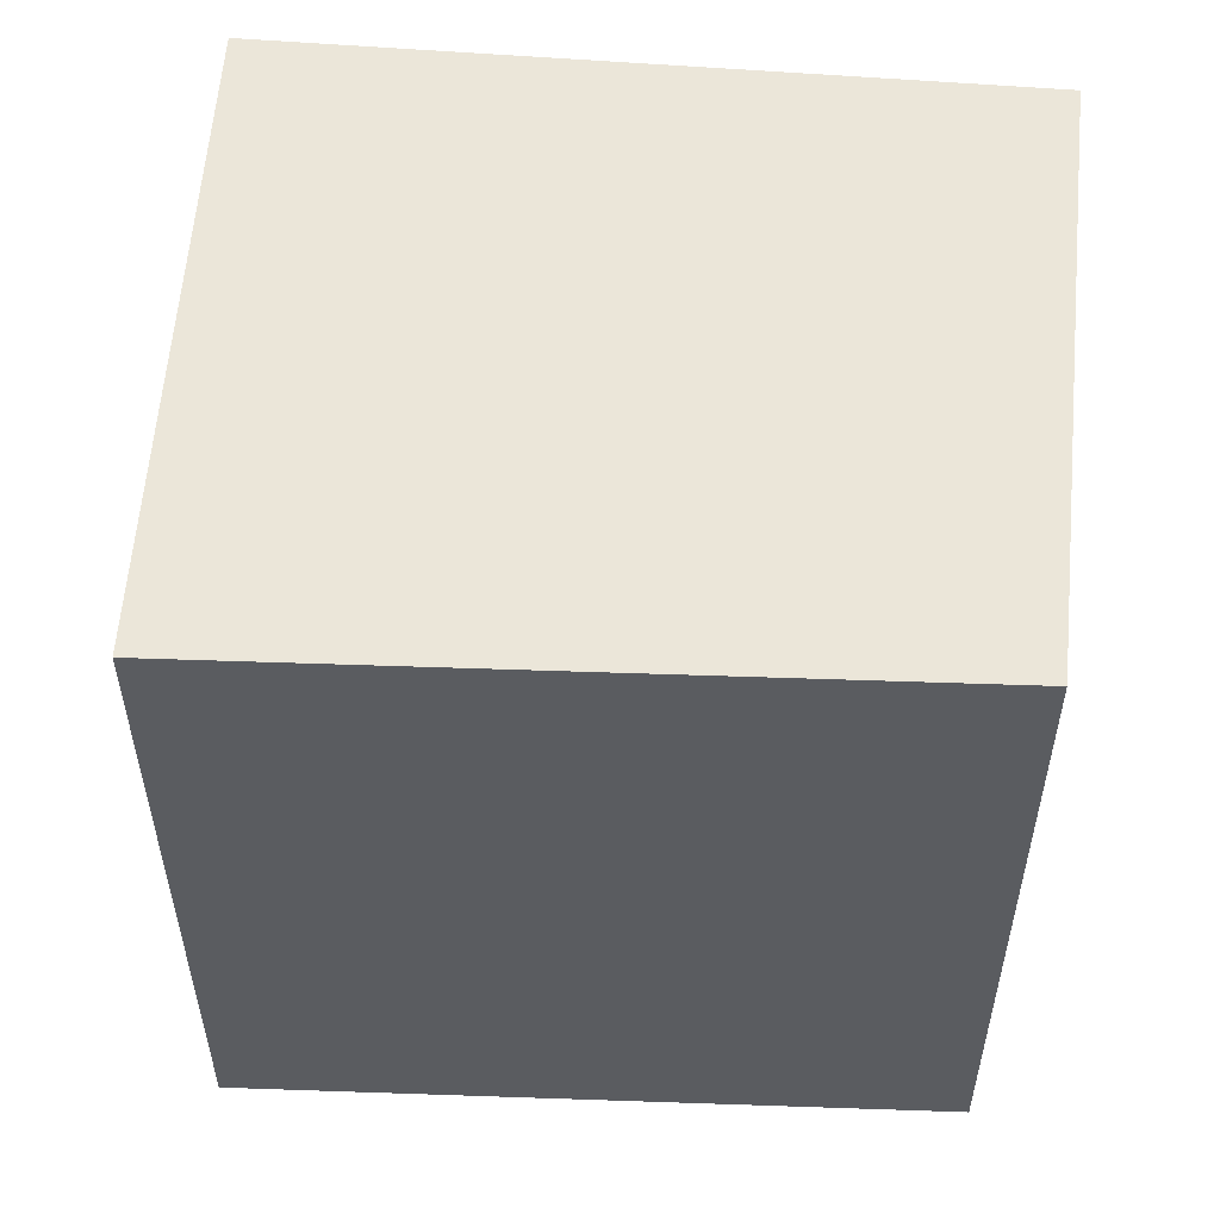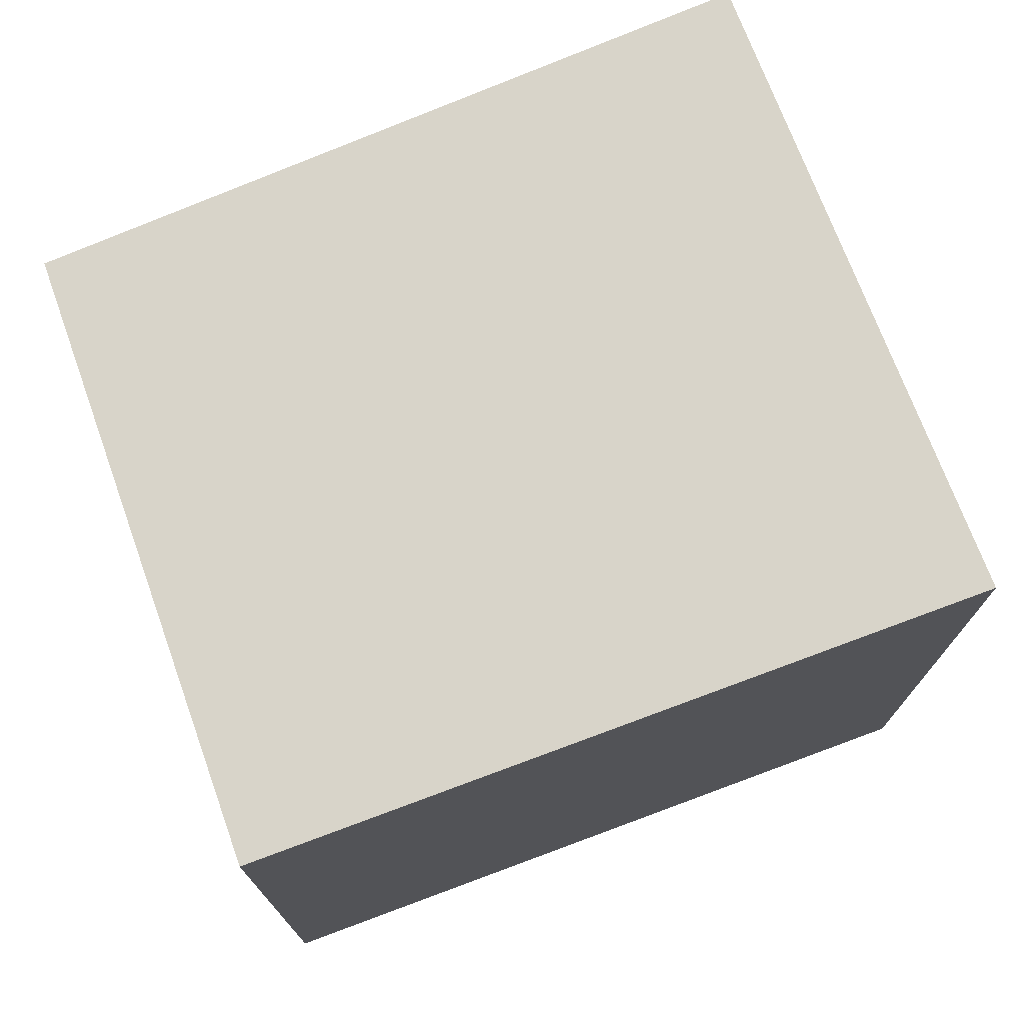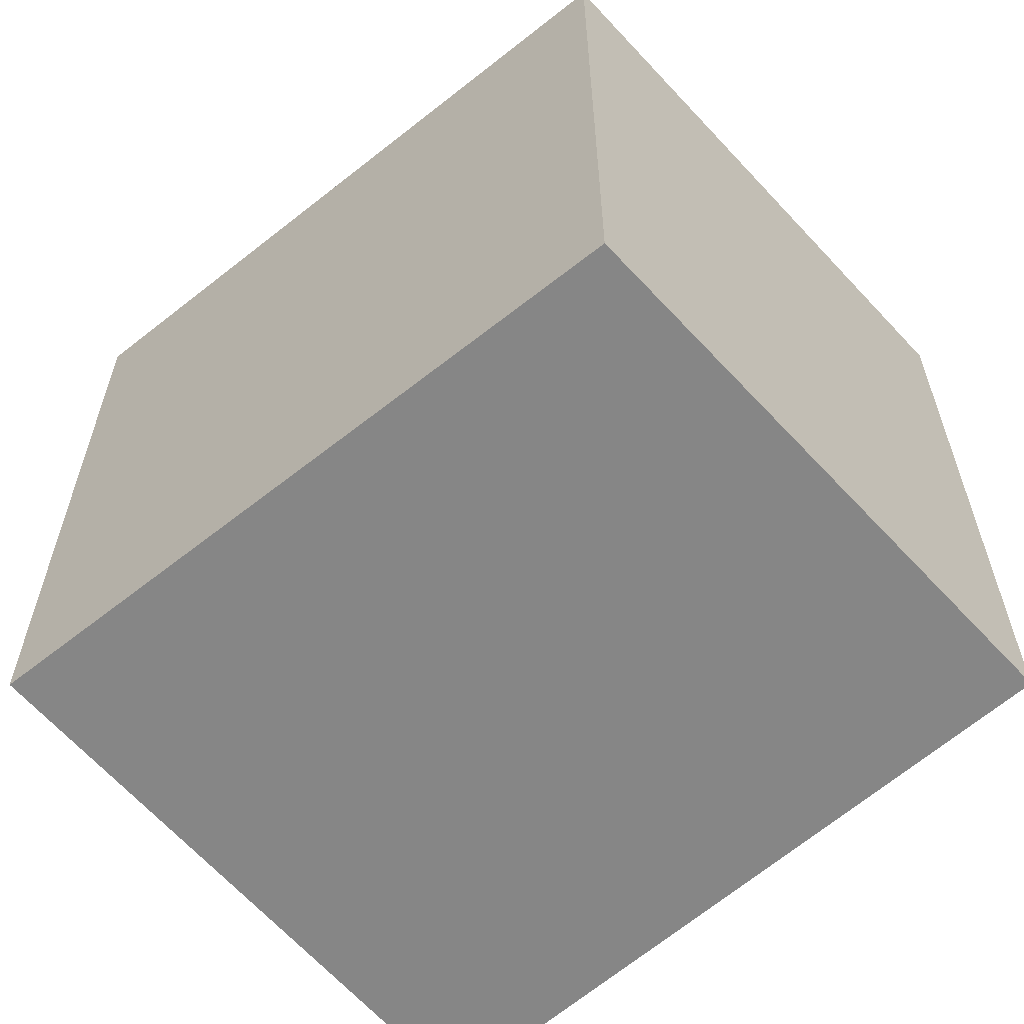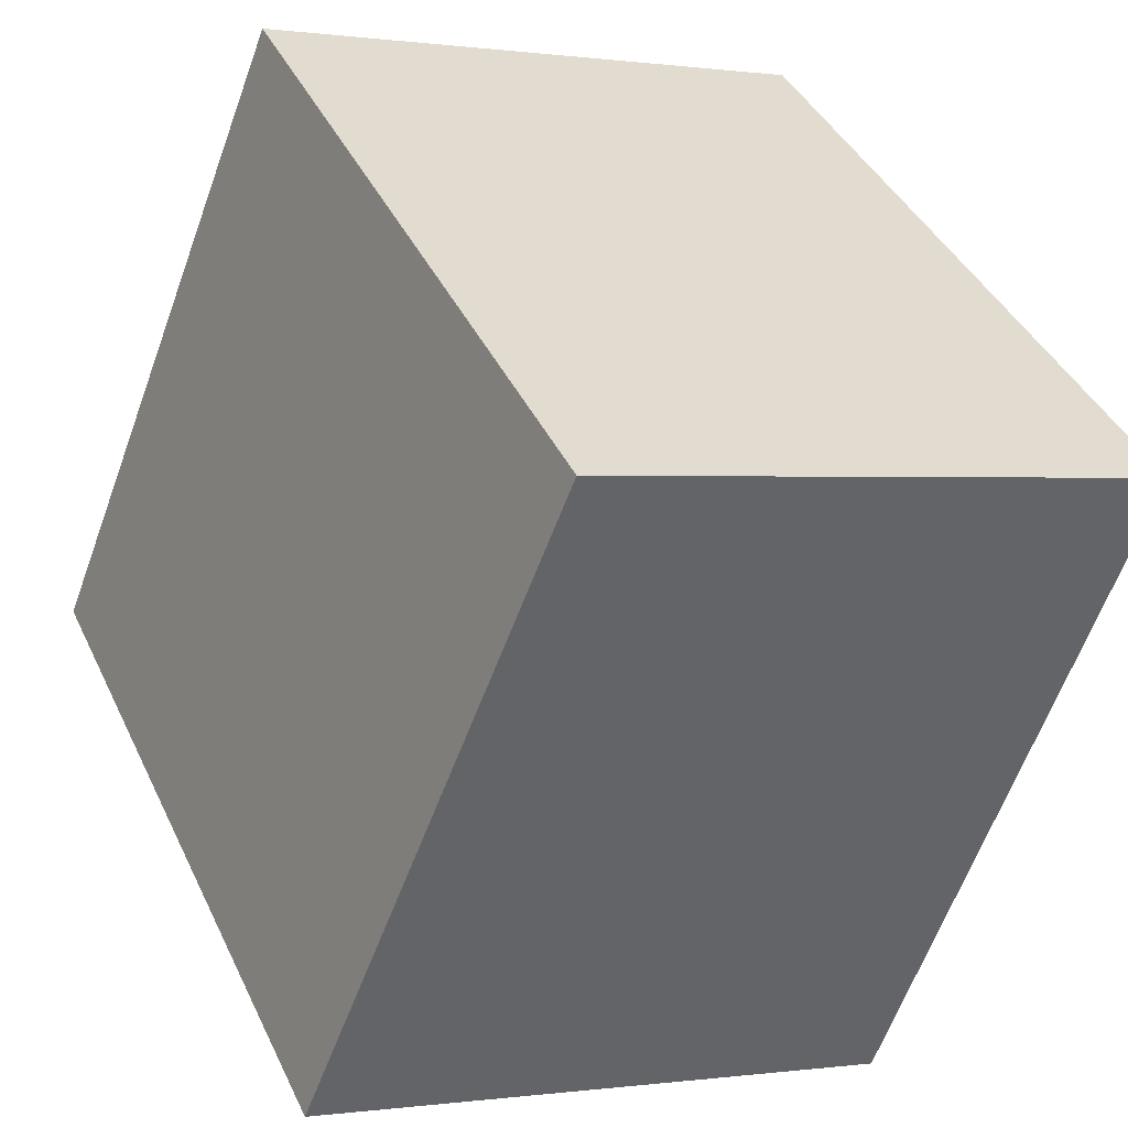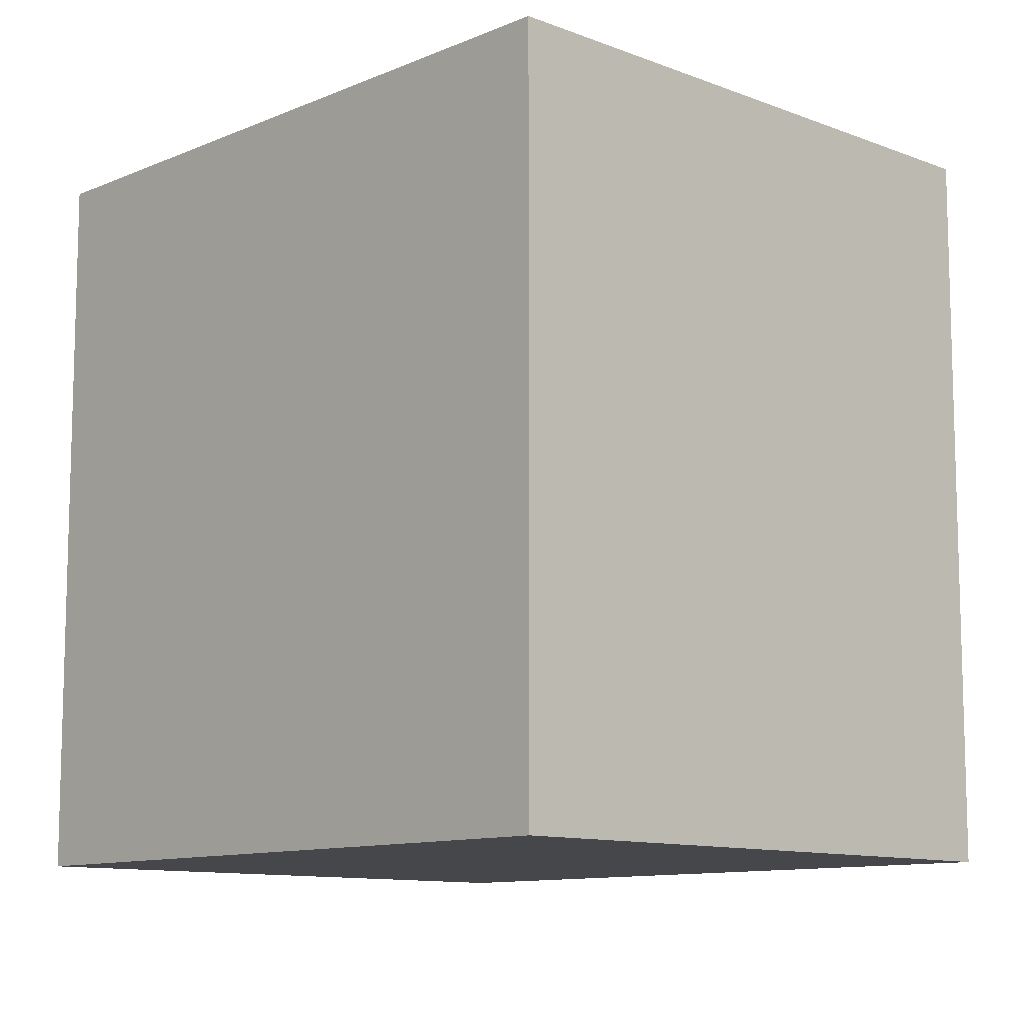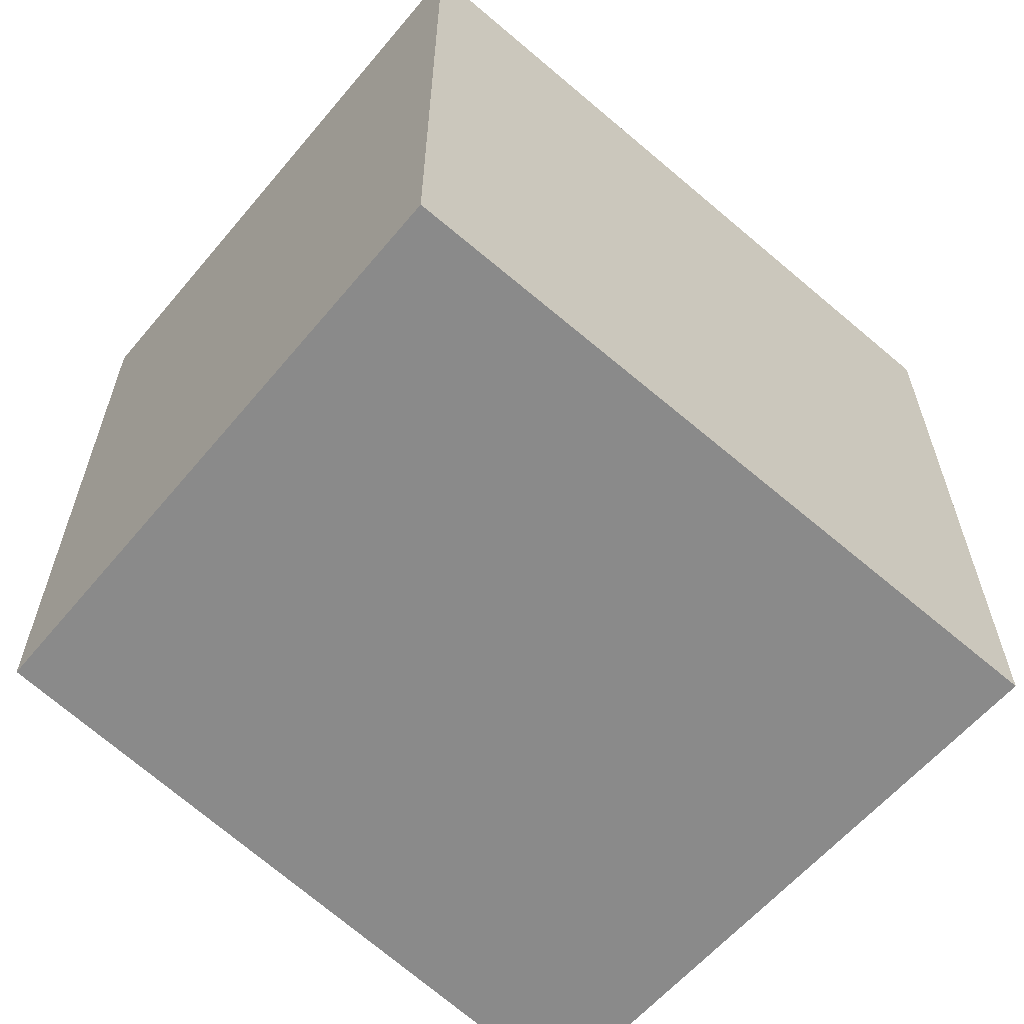
<metadata>
{"format":"obj","ext":"obj","renderer":"f3d","projection":"perspective","resolution":1024,"background":"white","views":[{"elev":56.1,"azim":-65.9,"up":"+Y"},{"elev":75.3,"azim":88.9,"up":"+Y"},{"elev":-62.2,"azim":-29.1,"up":"+Y"},{"elev":40.8,"azim":-23.7,"up":"+Z"},{"elev":-10.7,"azim":156.1,"up":"+Y"},{"elev":-63.4,"azim":68.4,"up":"+Y"}]}
</metadata>
<code>
v  0.897 2.519 2.216
v  2.014 2.519 -0.745
v  0 2.519 1.542e-16
v  2.827 2.519 1.579
v  2.014 4.562e-17 -0.745
v  0 0 0
v  0.897 -1.357e-16 2.216
v  2.827 -9.669e-17 1.579
g defaultobject
f 1 2 3
f 2 1 4
f 5 3 2
f 3 5 6
f 6 1 3
f 1 6 7
f 7 4 1
f 4 7 8
f 8 2 4
f 2 8 5
f 8 6 5
f 6 8 7

</code>
